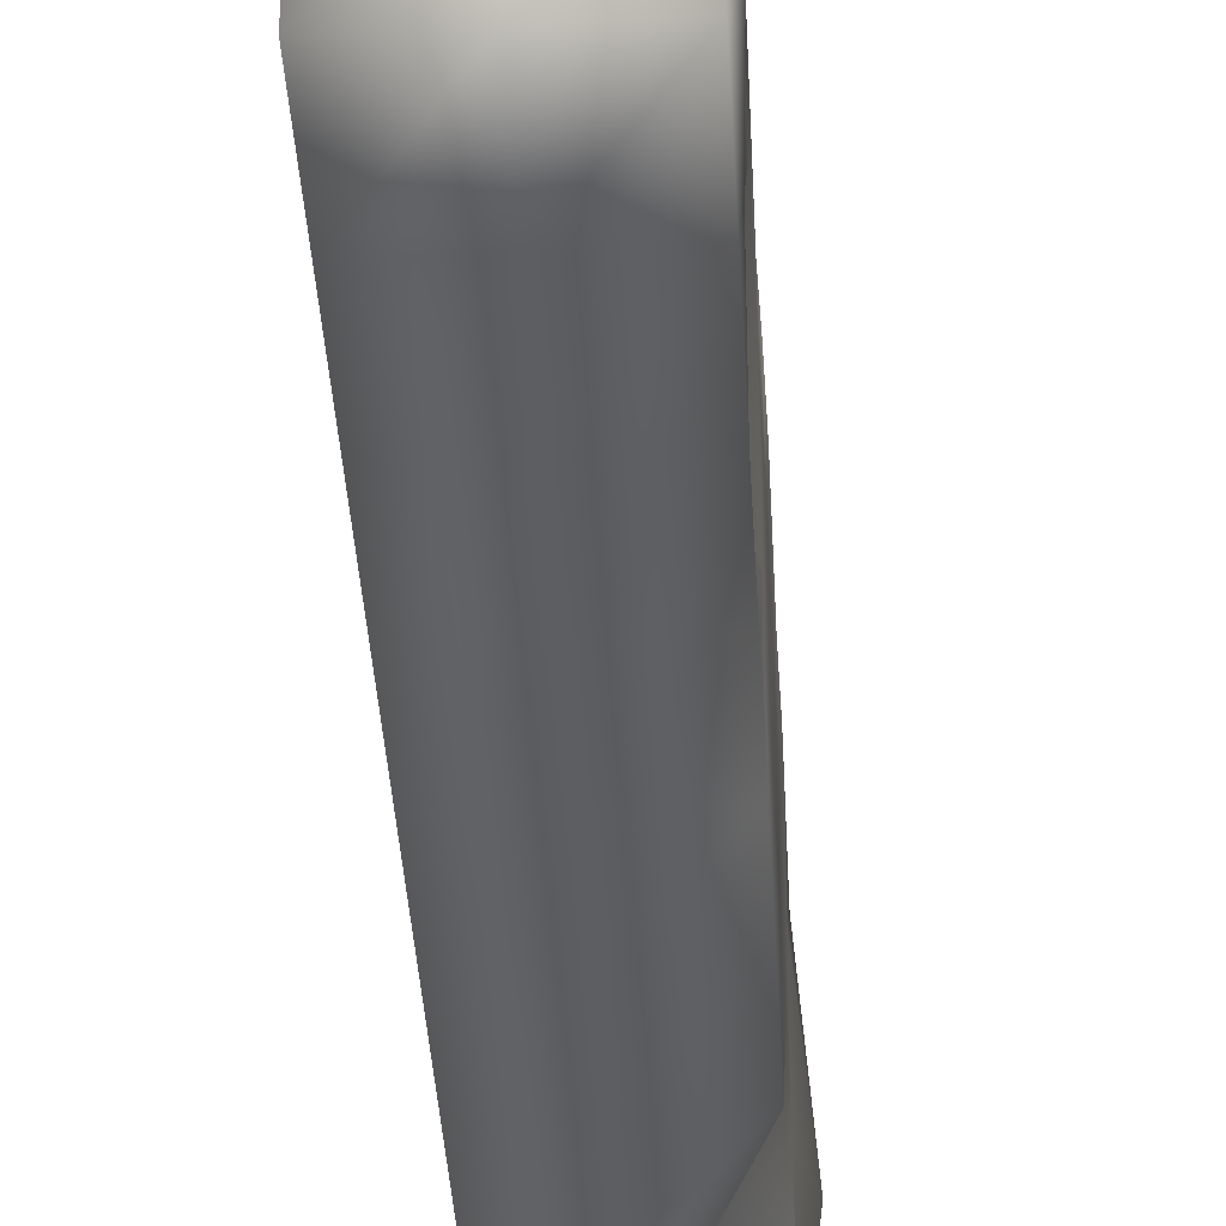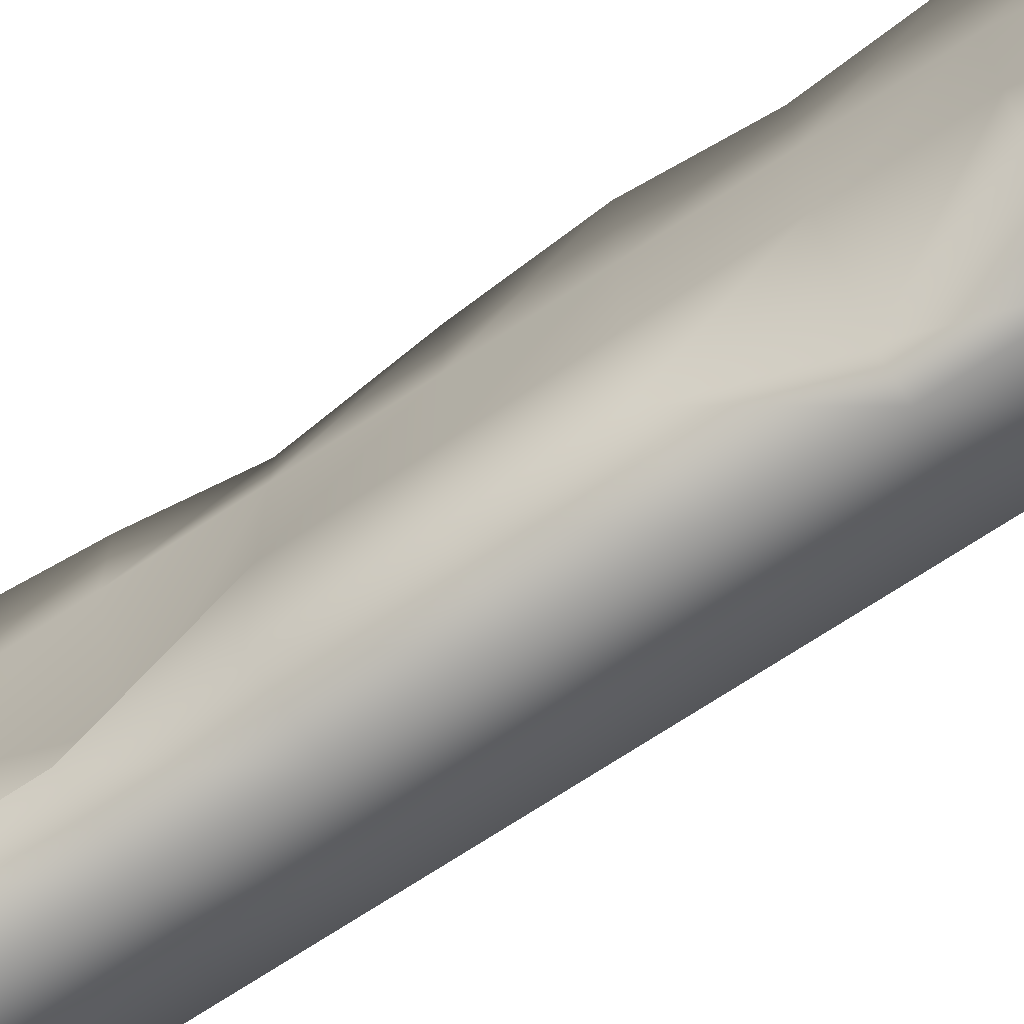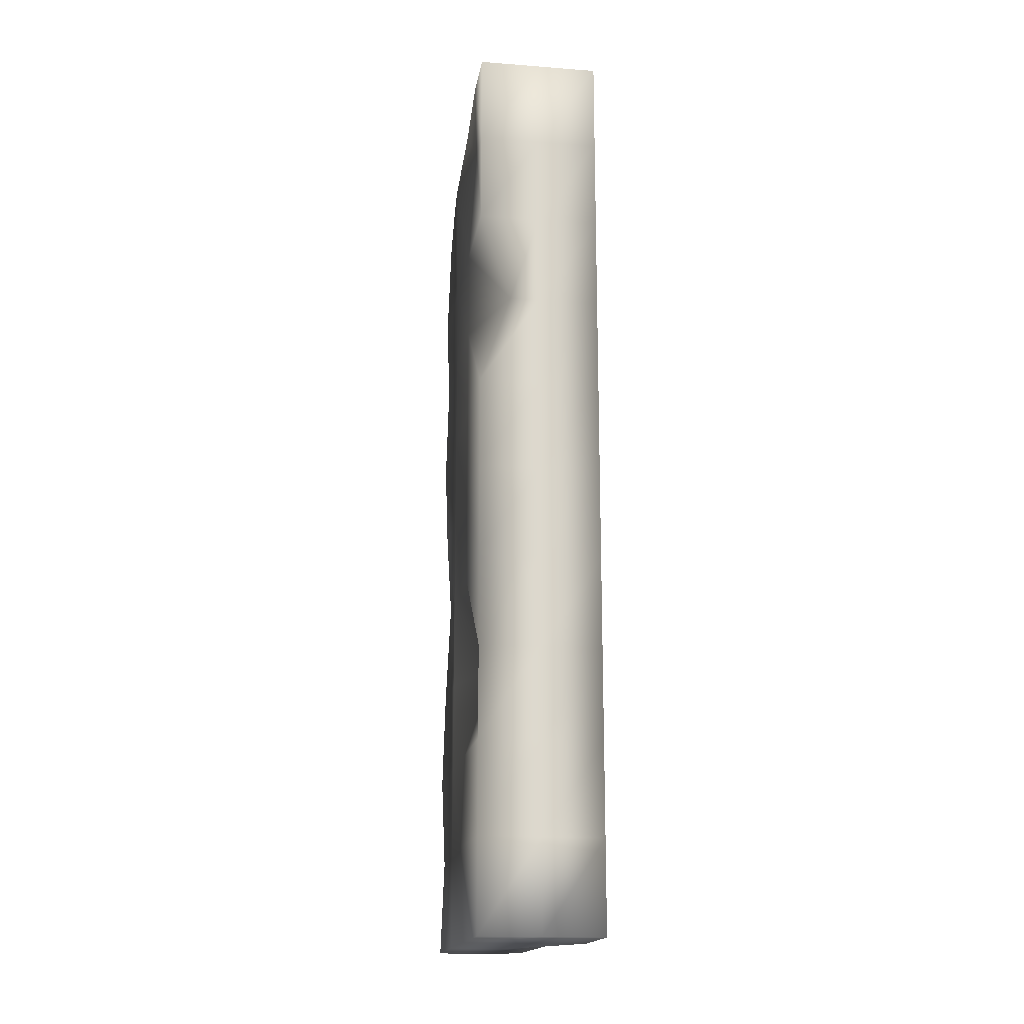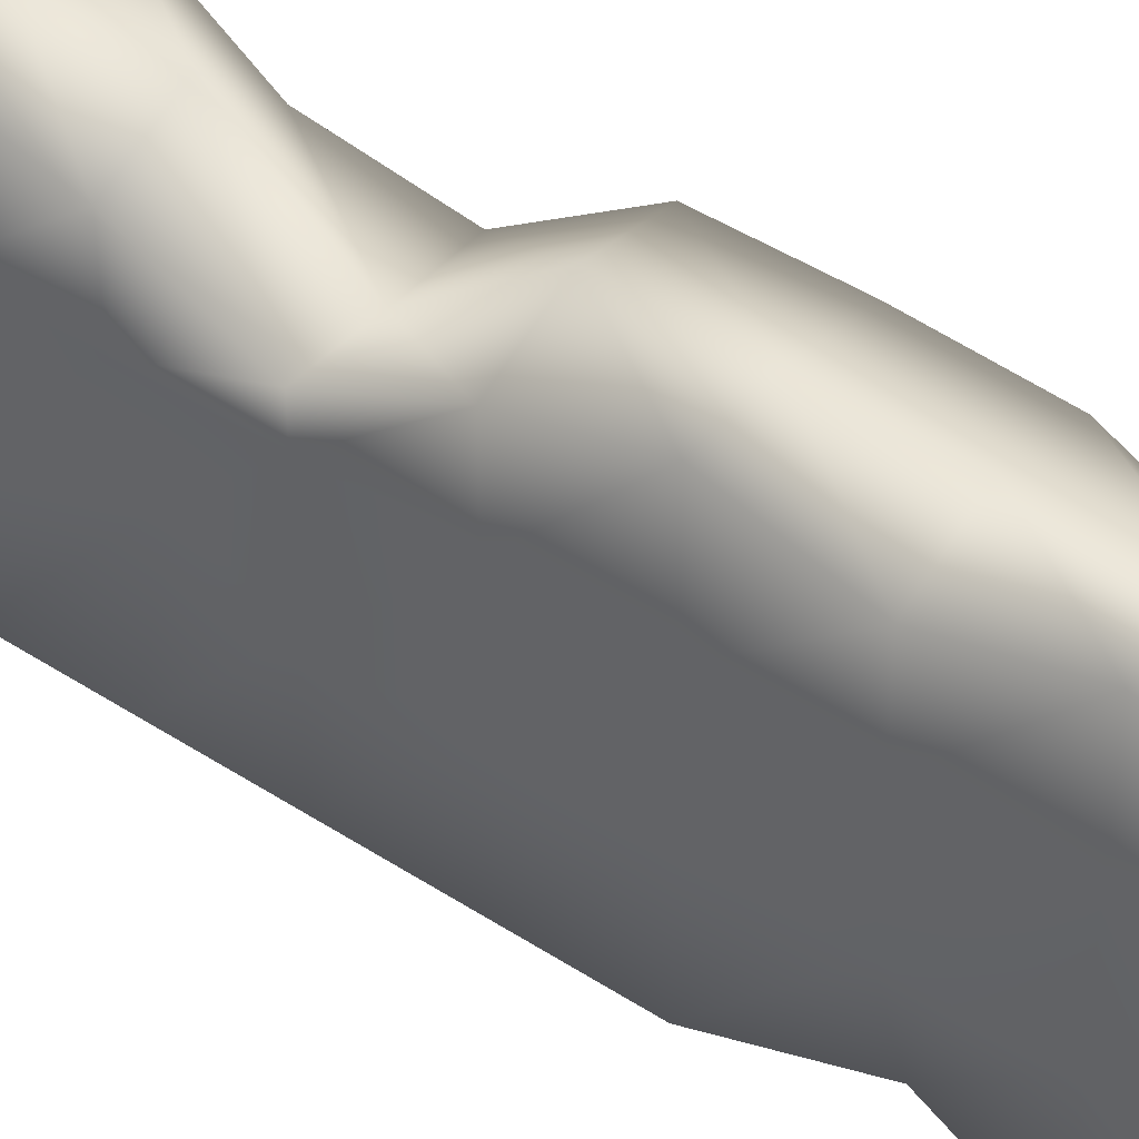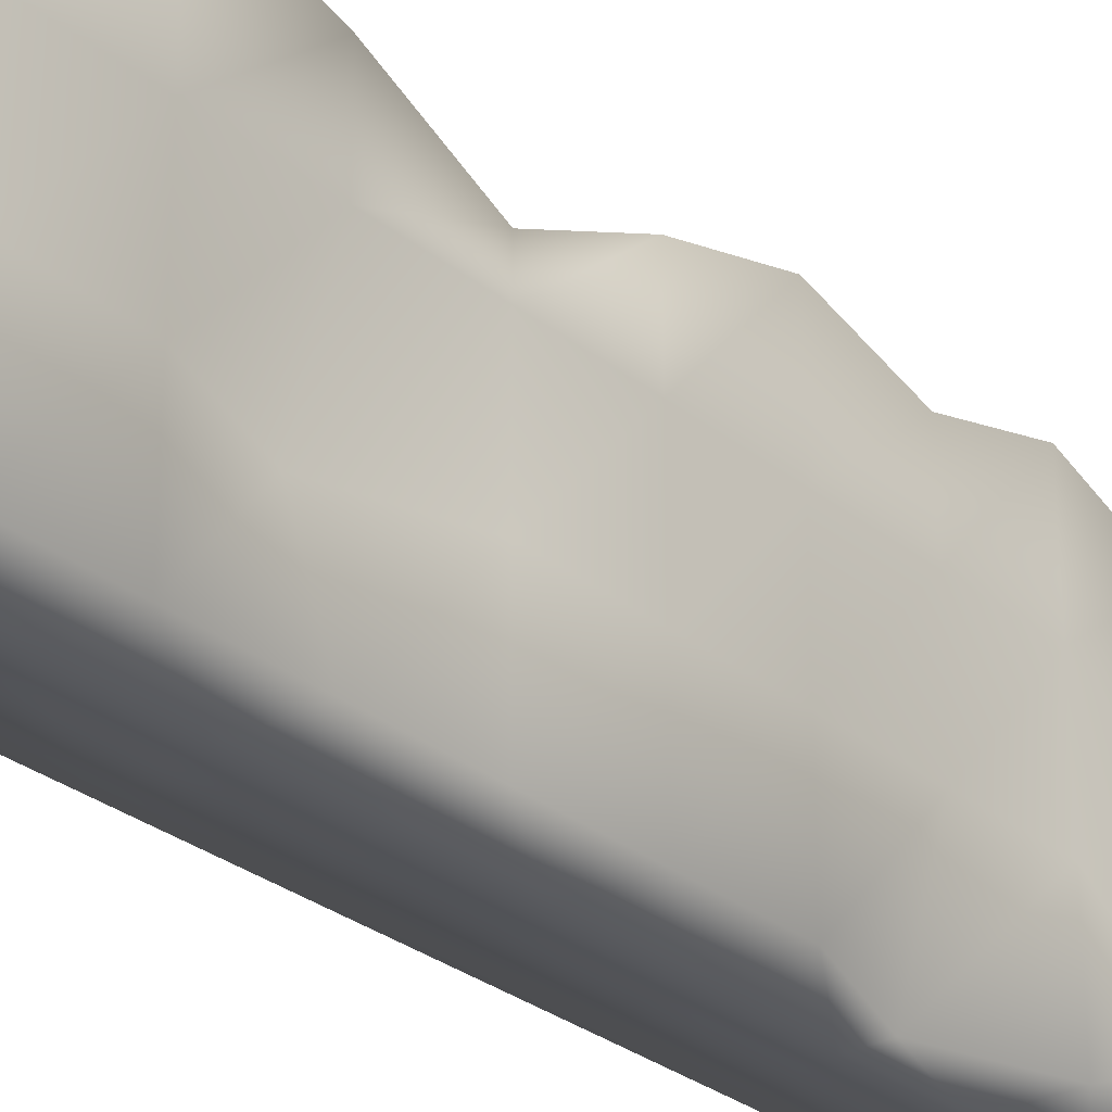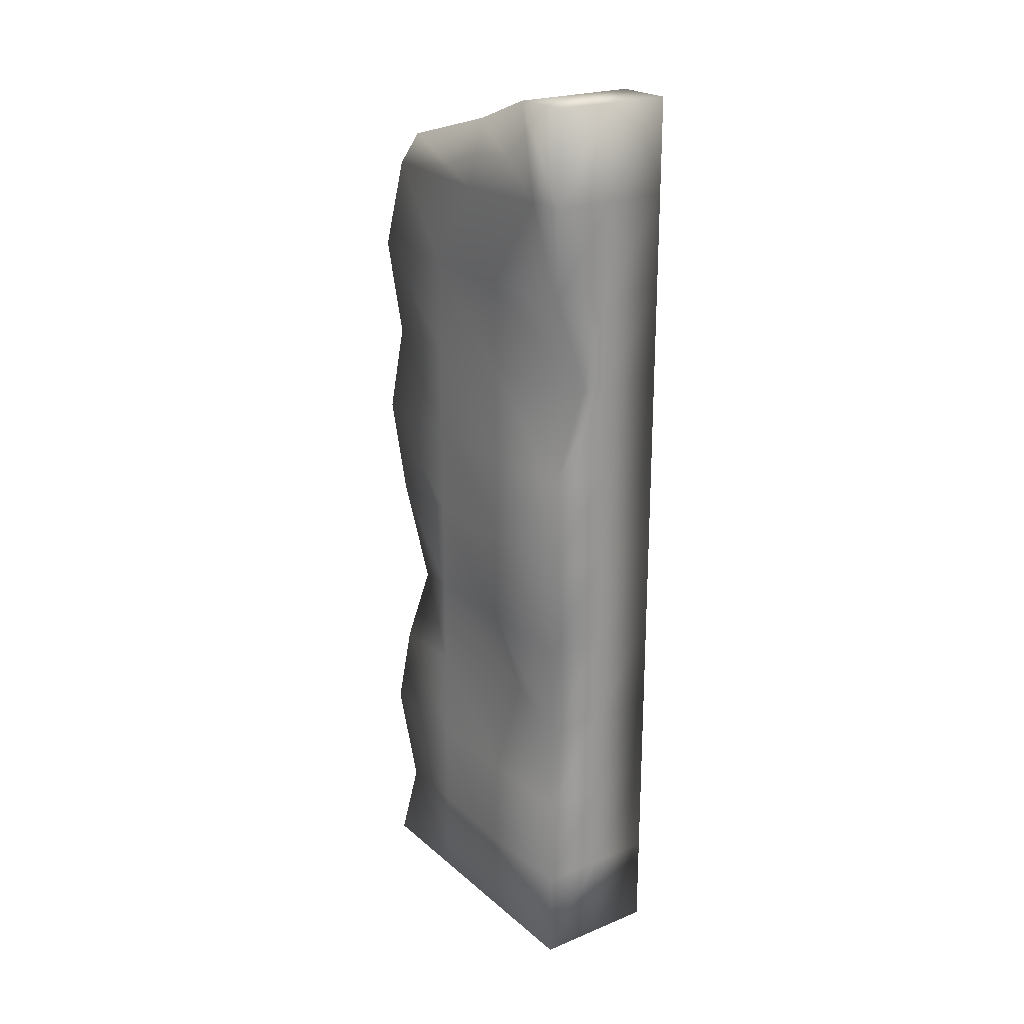
<metadata>
{"format":"obj","ext":"obj","renderer":"f3d","projection":"perspective","resolution":1024,"background":"white","views":[{"elev":-37.8,"azim":-176.9,"up":"+Y"},{"elev":-70.8,"azim":-56.5,"up":"+Y"},{"elev":-17.2,"azim":-8.6,"up":"+Z"},{"elev":44.8,"azim":-52.9,"up":"+Y"},{"elev":-28.8,"azim":-139.8,"up":"+Y"},{"elev":22.5,"azim":-35.1,"up":"+Z"}]}
</metadata>
<code>
o Box
v -0.2 -0.007194 1.5
v 0 -0.007194 1.5
v 0.2 -0.007194 1.5
v -0.2 0.1815 1.5
v 0 0.1815 1.5
v 0.2 0.1815 1.5
v -0.2 0.3946 1.419
v 0 0.3946 1.419
v 0.2 0.3946 1.419
v -0.2 0.781 1.314
v 0 0.781 1.314
v 0.2 0.781 1.314
v 0.2 -0.007194 -1.5
v 0 -0.007194 -1.5
v -0.2 -0.007194 -1.5
v 0.2 0.3261 -1.5
v 0 0.3261 -1.5
v -0.2 0.3261 -1.5
v 0.1532 0.7137 -1.482
v 0 0.6595 -1.5
v -0.2 0.6595 -1.5
v 0.07949 0.9303 -1.5
v 0 0.9928 -1.5
v -0.2 0.9928 -1.5
v 0.2 -0.007194 1.2
v 0.2 -0.007194 0.9
v 0.2 -0.007194 0.6
v 0.2 -0.007194 0.3
v 0.2 -0.007194 -5.96e-08
v 0.2 -0.007194 -0.3
v 0.2 -0.007194 -0.6
v 0.2 -0.007194 -0.9
v 0.2 -0.007194 -1.2
v 0.2 0.1517 1.2
v 0.2 0.3261 0.9
v 0.2 0.3261 0.6
v 0.1723 0.3261 0.3
v 0.2 0.3261 -5.96e-08
v 0.2 0.3261 -0.3
v 0.2 0.3261 -0.6
v 0.1218 0.3261 -0.9
v 0.2 0.3261 -1.2
v 0.2 0.4295 1.2
v 0.2 0.6595 0.9
v 0.2 0.6595 0.6
v 0.2 0.6595 0.3
v 0.2 0.6595 -5.96e-08
v 0.2 0.3978 -0.3
v 0.2 0.6595 -0.6
v 0.2 0.6595 -0.9
v 0.2 0.6595 -1.2
v 0.2 0.8859 1.2
v 0.2 0.7865 0.9
v 0.2 0.9364 0.6
v 0.2 0.9557 0.3
v 0.2 0.9557 -5.96e-08
v 0.2 0.7529 -0.3
v 0.1532 0.85 -0.5824
v 0.2 0.9928 -0.9
v 0.2 0.9303 -1.2
v -0.2 -0.007194 -1.2
v -0.2 -0.007194 -0.9
v -0.2 -0.007194 -0.6
v -0.2 -0.007194 -0.3
v -0.2 -0.007194 5.96e-08
v -0.2 -0.007194 0.3
v -0.09883 -0.007194 0.6
v -0.2 -0.007194 0.9
v -0.2 -0.007194 1.2
v -0.2116 0.3261 -1.2
v -0.2 0.3261 -0.9
v -0.1011 0.3261 -0.6
v -0.2 0.3261 -0.3
v -0.2 0.3261 5.96e-08
v -0.2 0.3261 0.3
v -0.2 0.3261 0.6
v -0.2 0.3261 0.9
v -0.2 0.1194 1.2
v -0.2 0.6595 -1.2
v -0.2 0.6595 -0.9
v -0.2 0.6595 -0.6
v -0.2 0.6595 -0.3
v -0.2 0.6595 5.96e-08
v -0.2 0.6595 0.3
v -0.2 0.6595 0.6
v -0.2 0.6595 0.9
v -0.235 0.4178 1.2
v -0.2 0.8876 -1.2
v -0.2 0.9928 -0.9
v -0.2 0.9105 -0.6
v -0.2 0.7727 -0.3
v -0.2 0.9105 5.96e-08
v -0.2 0.9928 0.3
v -0.2 0.9105 0.6
v -0.2 0.9928 0.9
v -0.2 0.8859 1.2
v 0 0.8859 1.2
v 0 0.9928 0.9
v 0 0.9928 0.6
v 0 0.9928 0.3
v 0 0.9928 -5.96e-08
v 0 0.7603 -0.3
v 0 0.9928 -0.6
v 0 0.9928 -0.9
v 0 0.9928 -1.2
v 0 -0.007194 -1.2
v 0 -0.007194 -0.9
v 0 -0.007194 -0.6
v 0 -0.007194 -0.3
v 0 -0.007194 5.96e-08
v 0 -0.007194 0.3
v 0 -0.007194 0.6
v 0 -0.007194 0.9
v 0 -0.007194 1.2
g Submesh0
f 83 84 93 92
f 64 109 110 65
f 106 33 32 107
f 62 63 72 71
f 20 21 24 23
f 67 112 113 68
f 39 40 49 48
f 34 35 44 43
f 61 62 71 70
f 44 45 54 53
f 11 12 52 97
f 1 2 5 4
f 32 33 42 41
f 19 20 23 22
f 10 11 97 96
f 107 32 31 108
f 79 80 89 88
f 85 86 95 94
f 84 85 94 93
f 3 25 34 6
f 90 103 104 89
f 65 66 75 74
f 17 18 21 20
f 41 42 51 50
f 71 72 81 80
f 104 59 60 105
f 14 13 33 106
f 77 78 87 86
f 114 25 3 2
f 62 107 108 63
f 76 77 86 85
f 66 111 112 67
f 97 52 53 98
f 48 49 58 57
f 112 27 26 113
f 7 8 11 10
f 70 71 80 79
f 16 17 20 19
f 38 39 48 47
f 46 47 56 55
f 15 61 70 18
f 31 32 41 40
f 68 69 78 77
f 88 105 23 24
f 26 27 36 35
f 36 37 46 45
f 51 19 22 60
f 80 81 90 89
f 73 74 83 82
f 42 16 19 51
f 50 51 60 59
f 75 76 85 84
f 96 97 98 95
f 100 55 56 101
f 99 54 55 100
f 9 43 52 12
f 47 48 57 56
f 63 108 109 64
f 45 46 55 54
f 65 110 111 66
f 113 26 25 114
f 61 106 107 62
f 63 64 73 72
f 110 29 28 111
f 15 14 106 61
f 109 30 29 110
f 21 79 88 24
f 35 36 45 44
f 49 50 59 58
f 101 56 57 102
f 111 28 27 112
f 28 29 38 37
f 6 34 43 9
f 64 65 74 73
f 14 15 18 17
f 98 53 54 99
f 81 82 91 90
f 25 26 35 34
f 78 4 7 87
f 103 58 59 104
f 82 83 92 91
f 40 41 50 49
f 105 60 22 23
f 94 99 100 93
f 2 3 6 5
f 18 70 79 21
f 89 104 105 88
f 29 30 39 38
f 30 31 40 39
f 93 100 101 92
f 37 38 47 46
f 66 67 76 75
f 8 9 12 11
f 69 1 4 78
f 95 98 99 94
f 4 5 8 7
f 33 13 16 42
f 72 73 82 81
f 13 14 17 16
f 67 68 77 76
f 43 44 53 52
f 68 113 114 69
f 86 87 96 95
f 108 31 30 109
f 5 6 9 8
f 102 57 58 103
f 92 101 102 91
f 74 75 84 83
f 27 28 37 36
f 91 102 103 90
f 87 7 10 96
f 69 114 2 1

</code>
